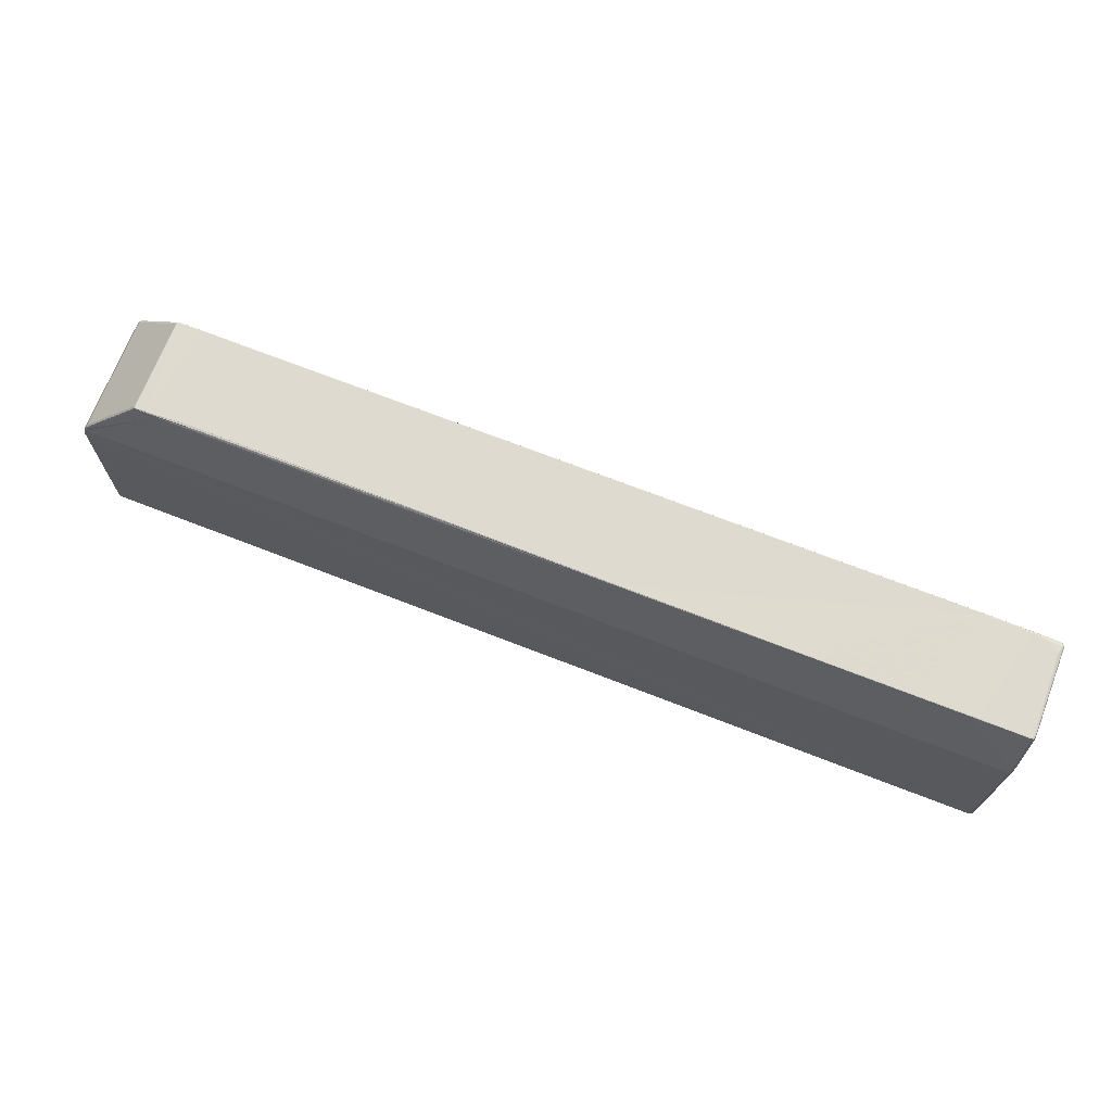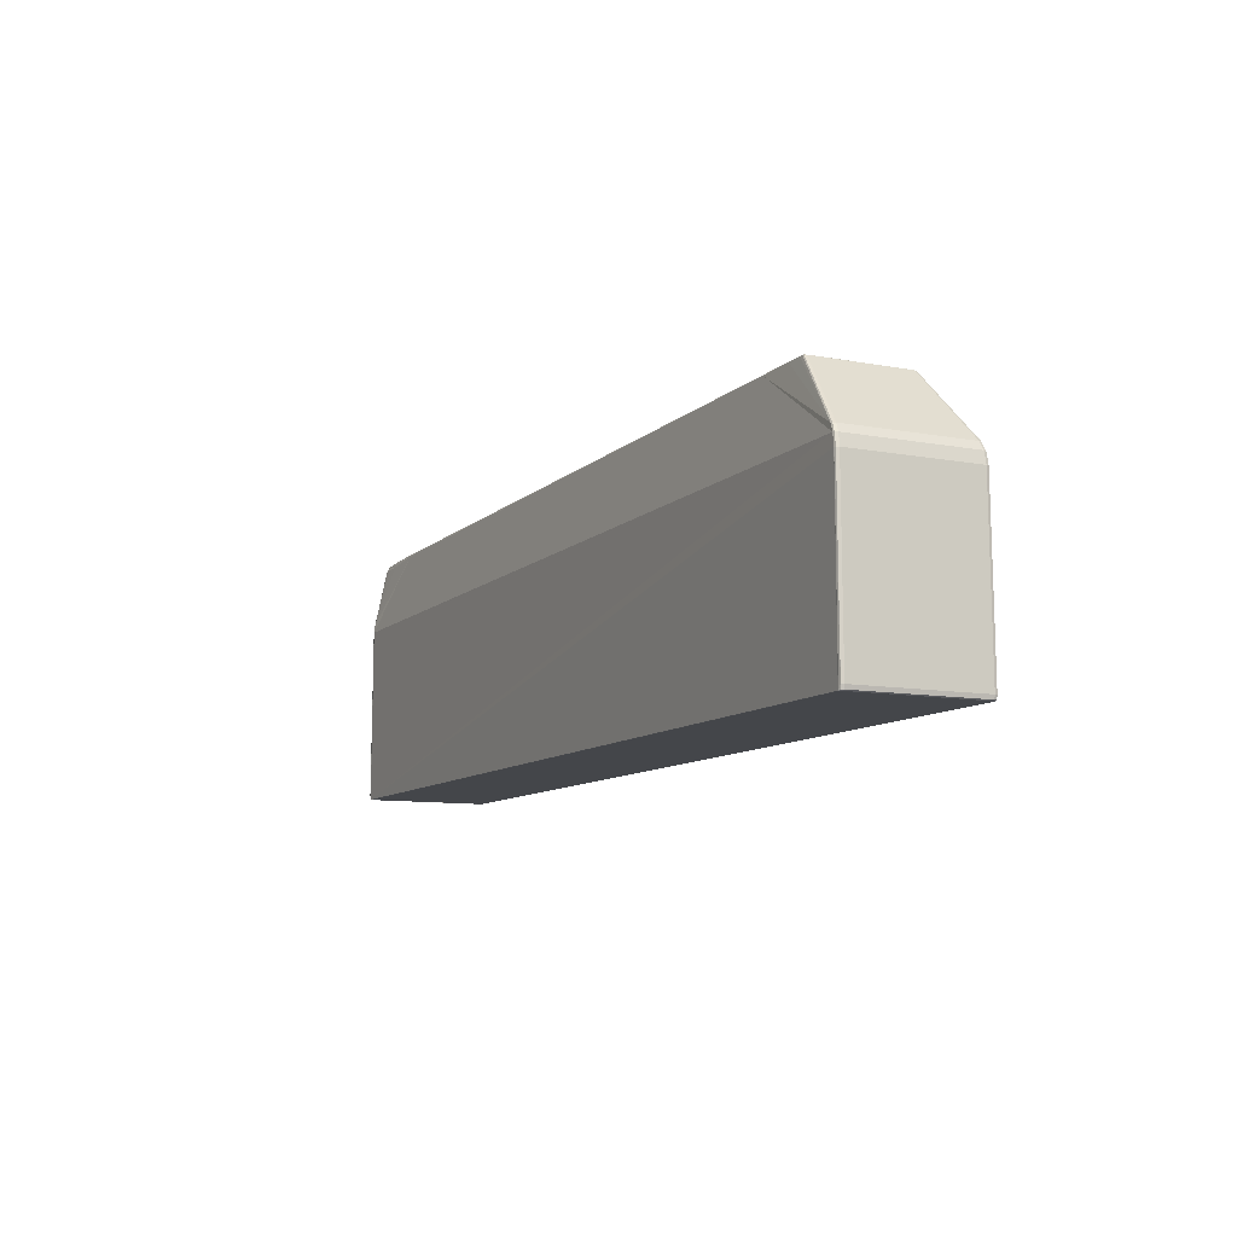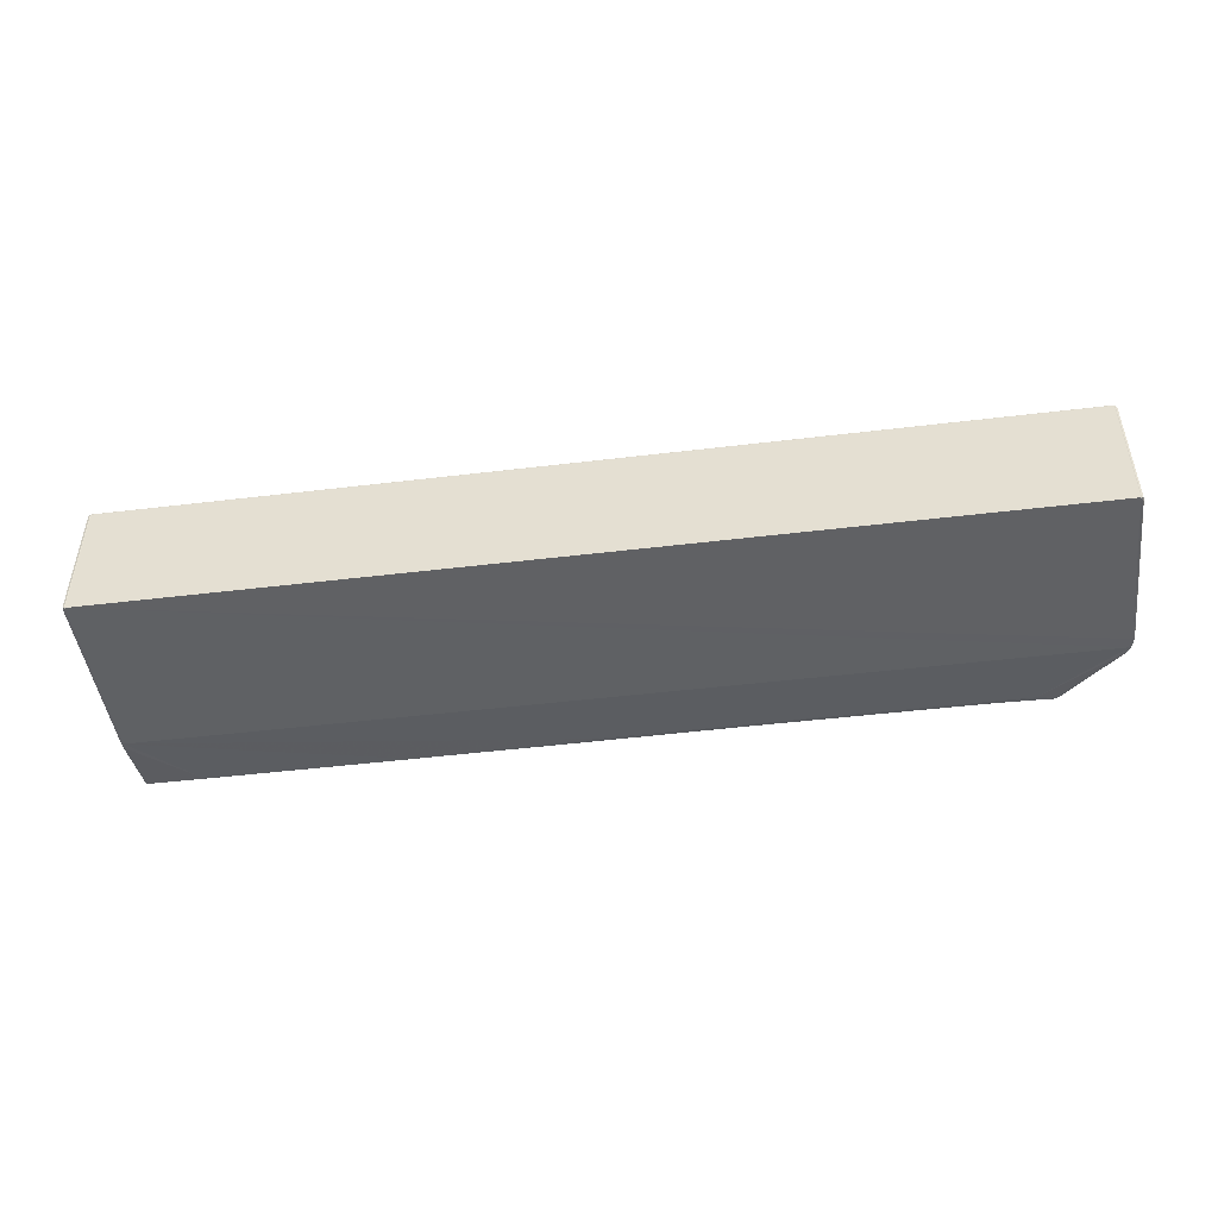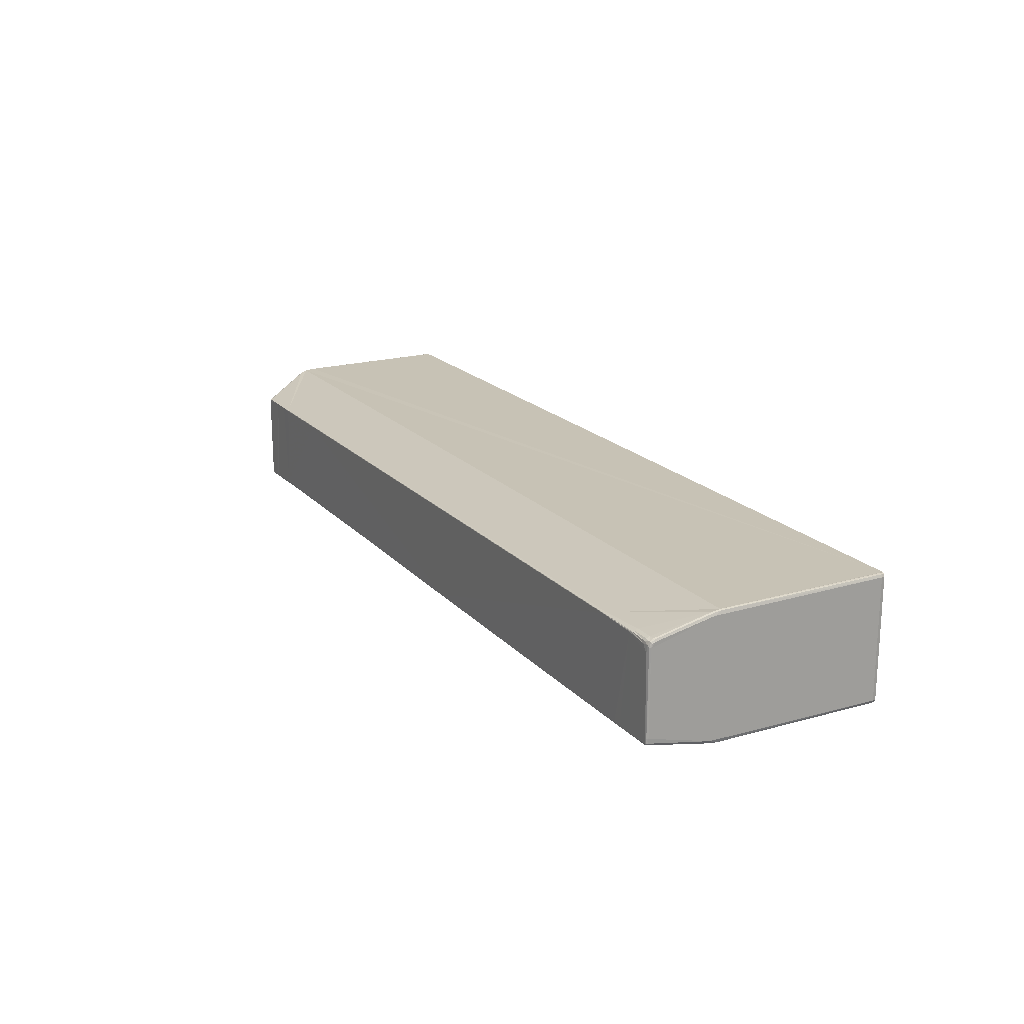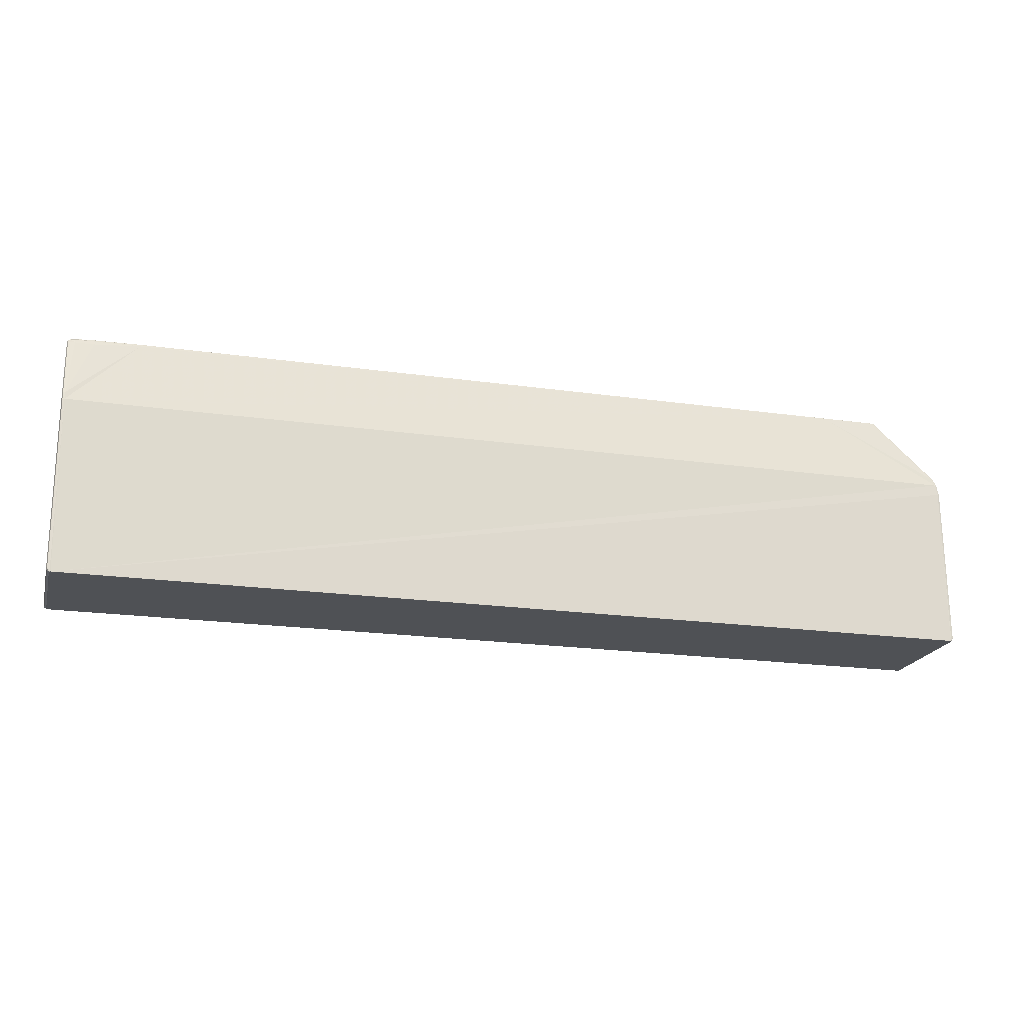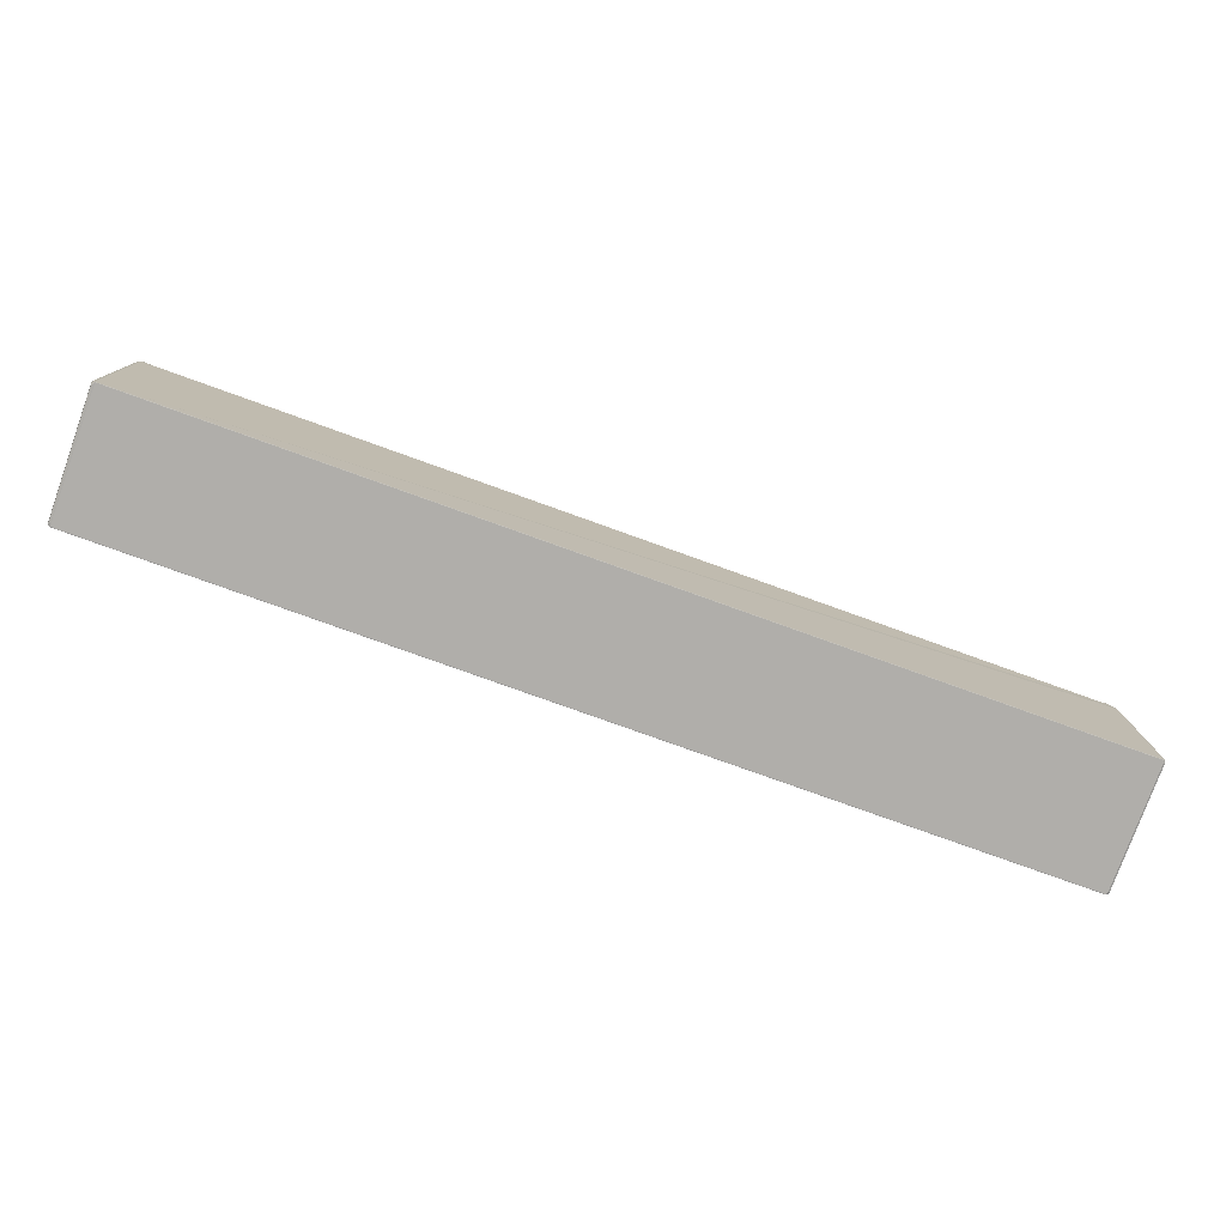
<metadata>
{"format":"obj","ext":"obj","renderer":"f3d","projection":"perspective","resolution":1024,"background":"white","views":[{"elev":70.6,"azim":-158.7,"up":"+Y"},{"elev":-9.7,"azim":64.3,"up":"+Y"},{"elev":-46.9,"azim":7.8,"up":"+Z"},{"elev":18.9,"azim":-118.4,"up":"+Z"},{"elev":-20.0,"azim":-14.8,"up":"+Y"},{"elev":-77.9,"azim":-19.8,"up":"+Y"}]}
</metadata>
<code>
o A5s-B5b_A5s/B5b
v 0.06452 0.6051 -0.2372
v 0.05856 0.6051 -0.2372
v 0.06298 0.6052 -0.2372
v 0.08617 0.6052 -0.2372
v 0.1029 0.6052 -0.2371
v 0.1043 0.605 -0.2372
v 0.08385 0.6052 -0.2372
v 0.08165 0.6052 -0.2371
v 0.06926 0.6052 -0.2372
v 0.09993 0.6052 -0.2371
v 0.1202 0.6052 -0.237
v 0.1451 0.6052 -0.2368
v 0.144 0.6052 -0.237
v 0.1488 0.6052 -0.2371
v 0.1494 0.6052 -0.237
v 0.1503 0.6052 -0.2371
v 0.1502 0.6052 -0.2372
v 0.1506 0.6052 -0.2371
v 0.1506 0.6052 -0.2372
v 0.1507 0.6052 -0.2371
v 0.1508 0.6052 -0.2369
v 0.1507 0.6052 -0.2371
v 0.1507 0.6052 -0.2369
v 0.1508 0.6052 -0.2368
v 0.1507 0.6052 -0.2272
v 0.1507 0.6052 -0.2271
v 0.1508 0.6052 -0.2274
v 0.148 0.6052 -0.227
v 0.1503 0.6052 -0.227
v 0.1506 0.6052 -0.2271
v 0.1495 0.6052 -0.227
v 0.1502 0.6052 -0.227
v 0.1506 0.6052 -0.227
v 0.149 0.6052 -0.227
v 0.146 0.6052 -0.227
v 0.1486 0.6051 -0.227
v 0.1446 0.6051 -0.227
v 0.06583 0.6052 -0.227
v 0.06582 0.605 -0.227
v 0.06107 0.6052 -0.2271
v 0.06587 0.6052 -0.227
v 0.06114 0.6052 -0.2272
v 0.06596 0.6052 -0.2271
v 0.1388 0.6052 -0.227
v 0.1361 0.6052 -0.2271
v 0.1459 0.6052 -0.2271
v 0.1444 0.6052 -0.2271
v 0.06141 0.6052 -0.2272
v 0.05919 0.6052 -0.2275
v 0.05862 0.6052 -0.2283
v 0.05909 0.6052 -0.2272
v 0.05906 0.605 -0.2271
v 0.05855 0.6052 -0.2275
v 0.05852 0.605 -0.2271
v 0.05834 0.6051 -0.2276
v 0.05823 0.605 -0.2277
v 0.05833 0.605 -0.2272
v 0.05831 0.6052 -0.2365
v 0.05822 0.605 -0.2365
v 0.05832 0.6052 -0.237
v 0.0584 0.6051 -0.2372
v 0.05847 0.6052 -0.237
v 0.05825 0.605 -0.237
v 0.05834 0.605 -0.2372
v 0.05831 0.5983 -0.2386
v 0.0582 0.5983 -0.2383
v 0.05831 0.5975 -0.2387
v 0.05852 0.5983 -0.2386
v 0.05852 0.5975 -0.2387
v 0.1568 0.5983 -0.2386
v 0.1572 0.5975 -0.2387
v 0.157 0.5983 -0.2386
v 0.1506 0.6051 -0.2372
v 0.1502 0.6052 -0.2372
v 0.1484 0.6052 -0.2371
v 0.1503 0.605 -0.2372
v 0.1484 0.605 -0.2372
v 0.1438 0.605 -0.2372
v 0.1487 0.6046 -0.2373
v 0.1049 0.6046 -0.2373
v 0.121 0.605 -0.2372
v 0.1574 0.5975 -0.2387
v 0.1571 0.5983 -0.2383
v 0.1575 0.5975 -0.2384
v 0.1571 0.5983 -0.2259
v 0.1508 0.6052 -0.2369
v 0.1508 0.6052 -0.2273
v 0.1508 0.6052 -0.2271
v 0.1508 0.6052 -0.2273
v 0.157 0.5983 -0.2256
v 0.1574 0.5975 -0.2255
v 0.1568 0.5983 -0.2256
v 0.1572 0.5975 -0.2255
v 0.1575 0.5963 -0.2254
v 0.05852 0.5975 -0.2255
v 0.05852 0.5983 -0.2256
v 0.05831 0.5975 -0.2255
v 0.05862 0.5788 -0.2254
v 0.05844 0.5788 -0.2255
v 0.0587 0.5787 -0.2254
v 0.1576 0.5788 -0.2254
v 0.1575 0.5787 -0.2254
v 0.1577 0.5788 -0.2255
v 0.1578 0.5792 -0.2255
v 0.1578 0.5788 -0.2257
v 0.1576 0.5787 -0.2255
v 0.1576 0.5787 -0.2257
v 0.05862 0.5787 -0.2255
v 0.05855 0.5787 -0.2257
v 0.05835 0.5788 -0.2257
v 0.05855 0.5787 -0.2385
v 0.05862 0.5787 -0.2388
v 0.05835 0.5788 -0.2385
v 0.05844 0.5788 -0.2388
v 0.05825 0.5792 -0.2385
v 0.05825 0.5792 -0.2257
v 0.05835 0.5792 -0.2388
v 0.05835 0.5792 -0.2255
v 0.0582 0.5983 -0.2259
v 0.05831 0.5983 -0.2256
v 0.05822 0.6046 -0.2272
v 0.05824 0.6049 -0.2273
v 0.05832 0.6046 -0.227
v 0.05851 0.6046 -0.2269
v 0.05905 0.6046 -0.2269
v 0.06104 0.6046 -0.2269
v 0.06105 0.605 -0.227
v 0.05862 0.5788 -0.2388
v 0.0587 0.5787 -0.2388
v 0.1576 0.5788 -0.2388
v 0.1575 0.5963 -0.2388
v 0.1575 0.5787 -0.2388
v 0.1577 0.5788 -0.2388
v 0.1578 0.5792 -0.2388
v 0.1576 0.5787 -0.2388
v 0.1578 0.5788 -0.2385
v 0.1579 0.5792 -0.2385
v 0.1576 0.5787 -0.2385
v 0.1577 0.5963 -0.2384
v 0.1579 0.5792 -0.2257
v 0.1577 0.5963 -0.2258
v 0.1575 0.5975 -0.2258
v 0.1576 0.5963 -0.2255
v 0.1576 0.5963 -0.2387
v 0.05853 0.6052 -0.2372
v 0.06101 0.6052 -0.2372
v 0.06276 0.6052 -0.2371
v 0.06367 0.6052 -0.2371
v 0.07032 0.6052 -0.2371
v 0.05862 0.6052 -0.2372
f 3 2 150
f 29 30 25
f 1 9 4
f 4 10 5
f 4 5 6
f 7 8 10
f 9 8 7
f 71 131 129
f 28 27 15
f 71 80 79
f 17 15 16
f 19 16 18
f 19 20 22
f 20 86 22
f 23 21 20
f 89 25 26
f 33 29 32
f 32 31 34
f 126 125 96
f 34 28 35
f 36 35 37
f 37 35 44
f 39 40 127
f 38 42 40
f 41 48 42
f 41 45 43
f 44 47 45
f 35 46 44
f 49 42 48
f 49 53 51
f 40 49 51
f 127 51 52
f 51 54 52
f 55 53 50
f 53 57 54
f 55 122 57
f 58 56 55
f 58 63 59
f 62 61 60
f 60 64 63
f 135 129 132
f 66 64 65
f 68 64 2
f 66 67 115
f 67 68 69
f 71 72 82
f 22 72 70
f 74 19 73
f 14 74 75
f 77 74 76
f 79 80 81
f 13 77 78
f 81 13 78
f 6 11 81
f 82 83 84
f 86 72 22
f 83 142 84
f 83 87 85
f 87 21 89
f 87 26 88
f 87 90 85
f 24 89 21
f 33 26 30
f 88 92 90
f 85 91 142
f 90 93 91
f 91 94 143
f 56 59 66
f 96 97 95
f 95 118 98
f 98 108 100
f 101 106 103
f 101 103 104
f 104 105 140
f 103 107 105
f 108 109 112
f 100 106 102
f 99 109 108
f 111 110 113
f 114 111 113
f 117 113 115
f 115 110 116
f 117 67 69
f 118 110 99
f 116 118 97
f 123 119 120
f 57 121 123
f 124 120 96
f 54 123 124
f 125 54 124
f 126 52 125
f 128 112 114
f 12 13 11
f 134 130 131
f 130 135 132
f 134 136 133
f 133 138 135
f 105 137 140
f 105 138 136
f 134 139 137
f 140 139 141
f 104 141 143
f 142 143 141
f 142 139 84
f 144 84 139
f 131 82 144
f 62 146 145
f 3 147 9
f 146 150 145
f 9 148 149
f 145 2 61
f 93 95 100
f 3 1 2
f 26 25 30
f 25 28 31
f 29 25 31
f 3 9 1
f 9 7 4
f 4 7 10
f 9 149 8
f 131 130 132
f 132 129 131
f 129 128 69
f 71 129 69
f 28 25 27
f 27 24 15
f 24 23 16
f 15 24 16
f 23 20 18
f 18 16 23
f 15 14 28
f 14 12 28
f 28 12 46
f 12 10 45
f 10 8 43
f 12 45 47
f 8 149 43
f 149 148 43
f 43 148 48
f 148 147 48
f 147 146 48
f 146 62 50
f 50 49 48
f 43 45 10
f 47 46 12
f 146 50 48
f 73 70 76
f 70 71 79
f 76 70 79
f 71 69 80
f 69 68 1
f 80 69 4
f 68 2 1
f 1 4 69
f 4 6 80
f 74 73 76
f 79 77 76
f 17 14 15
f 19 17 16
f 19 18 20
f 20 21 86
f 23 24 21
f 89 27 25
f 33 30 29
f 32 29 31
f 32 34 36
f 36 37 92
f 37 38 39
f 39 127 126
f 37 39 95
f 33 32 92
f 32 36 92
f 93 92 37
f 96 95 39
f 95 93 37
f 125 124 96
f 39 126 96
f 34 31 28
f 36 34 35
f 44 41 38
f 38 37 44
f 39 38 40
f 38 41 42
f 41 43 48
f 41 44 45
f 44 46 47
f 35 28 46
f 49 50 53
f 40 42 49
f 127 40 51
f 51 53 54
f 50 62 58
f 62 60 58
f 58 55 50
f 53 55 57
f 55 56 122
f 58 59 56
f 58 60 63
f 62 145 61
f 60 61 64
f 135 112 129
f 66 63 64
f 65 64 68
f 64 61 2
f 65 67 66
f 67 117 115
f 67 65 68
f 71 70 72
f 70 73 22
f 73 19 22
f 74 17 19
f 14 17 74
f 77 75 74
f 6 81 80
f 81 78 79
f 78 77 79
f 13 75 77
f 81 11 13
f 6 5 11
f 82 72 83
f 86 83 72
f 83 85 142
f 83 86 87
f 87 86 21
f 87 89 26
f 87 88 90
f 24 27 89
f 33 88 26
f 88 33 92
f 85 90 91
f 90 92 93
f 91 93 94
f 59 63 66
f 66 115 116
f 116 119 66
f 119 121 56
f 66 119 56
f 121 122 56
f 96 120 97
f 97 118 95
f 118 99 98
f 98 99 108
f 101 102 106
f 143 94 104
f 94 101 104
f 104 103 105
f 103 106 107
f 109 111 112
f 112 135 106
f 135 138 106
f 138 107 106
f 106 108 112
f 100 108 106
f 99 110 109
f 111 109 110
f 114 112 111
f 117 114 113
f 115 113 110
f 69 128 117
f 128 114 117
f 118 116 110
f 120 119 97
f 119 116 97
f 123 121 119
f 57 122 121
f 124 123 120
f 54 57 123
f 125 52 54
f 126 127 52
f 128 129 112
f 5 10 11
f 10 12 11
f 12 14 75
f 12 75 13
f 131 144 134
f 134 133 130
f 130 133 135
f 134 137 136
f 133 136 138
f 105 136 137
f 105 107 138
f 134 144 139
f 140 137 139
f 104 140 141
f 142 91 143
f 142 141 139
f 144 82 84
f 131 71 82
f 3 146 147
f 146 3 150
f 9 147 148
f 145 150 2
f 95 98 100
f 100 102 94
f 102 101 94
f 100 94 93

</code>
